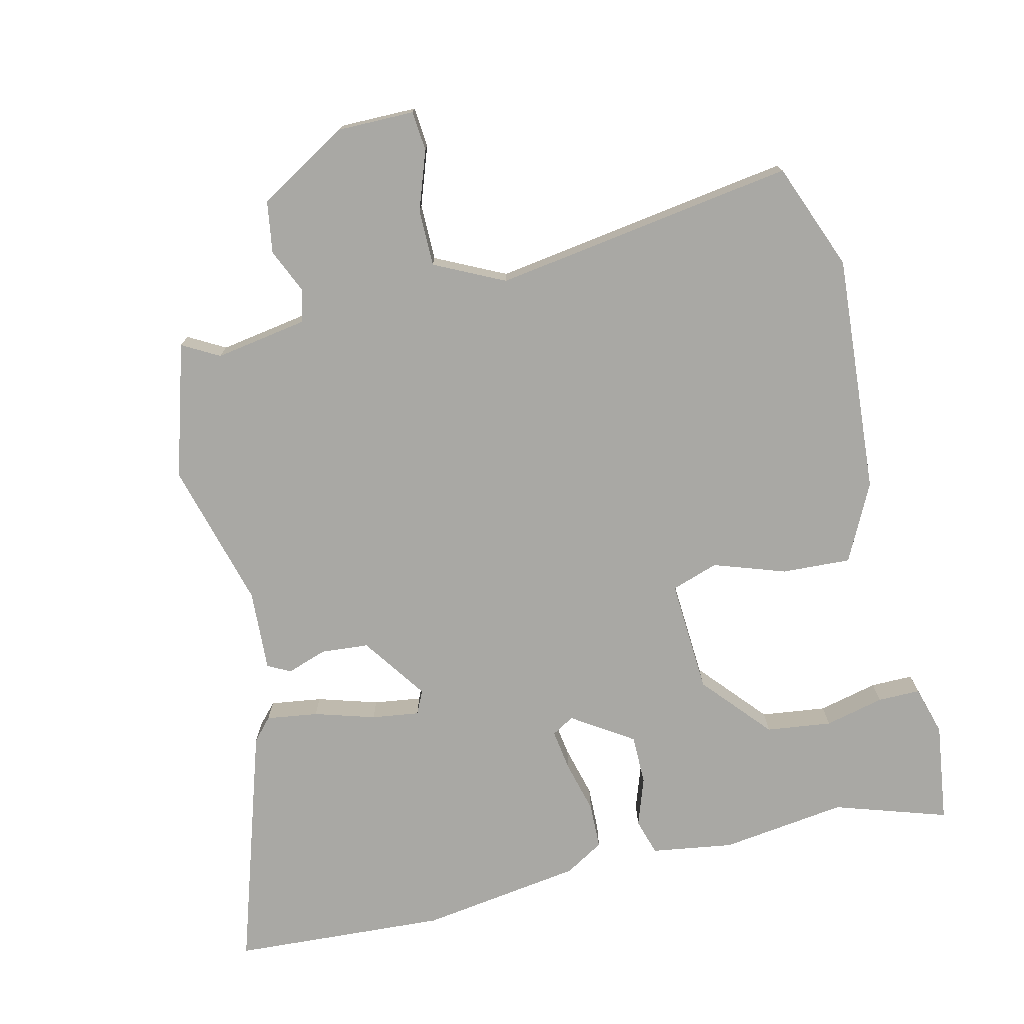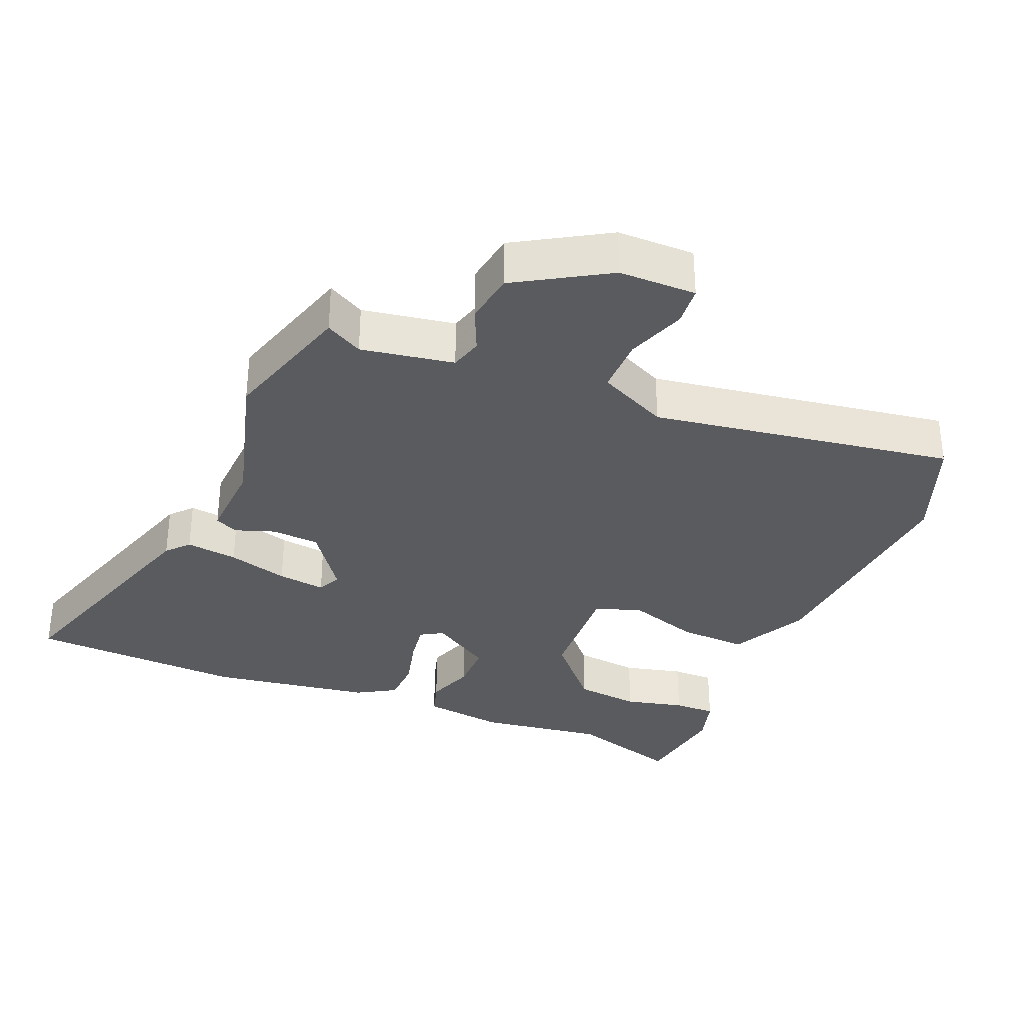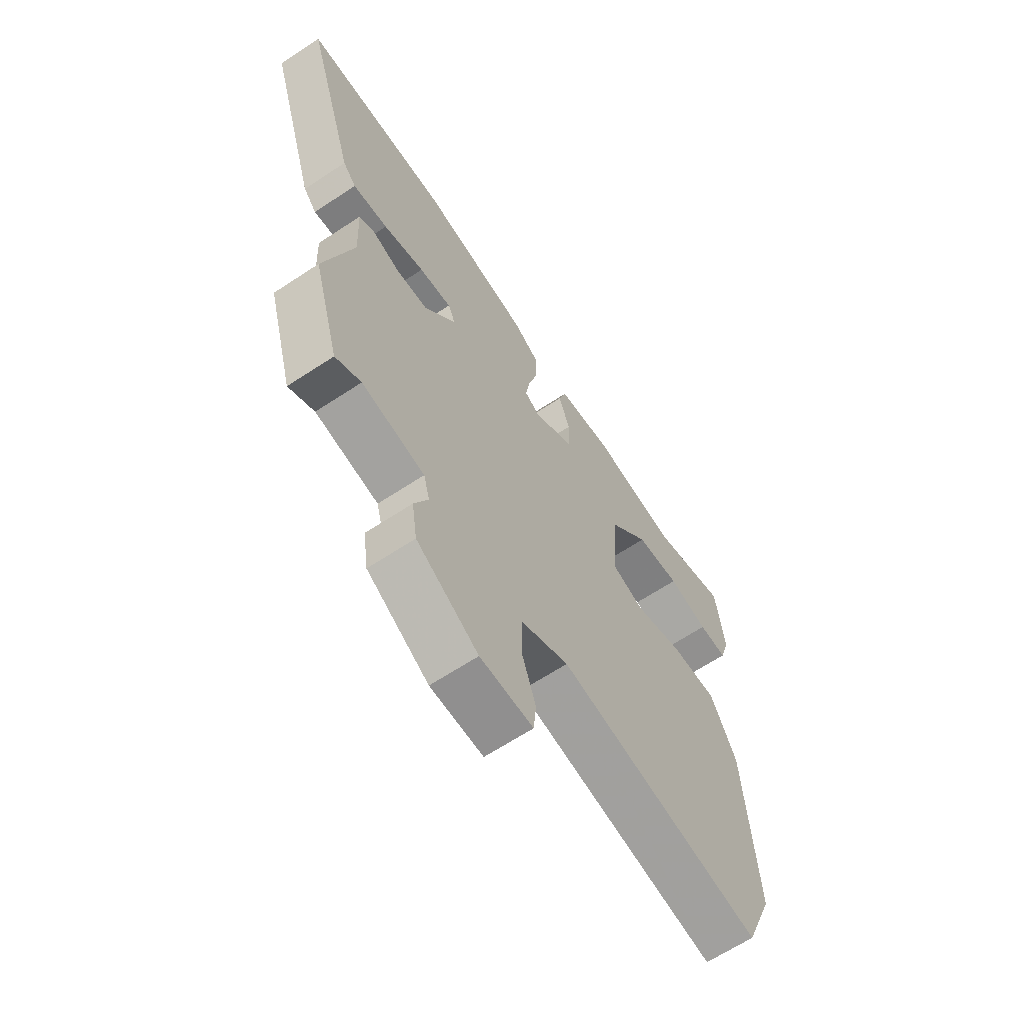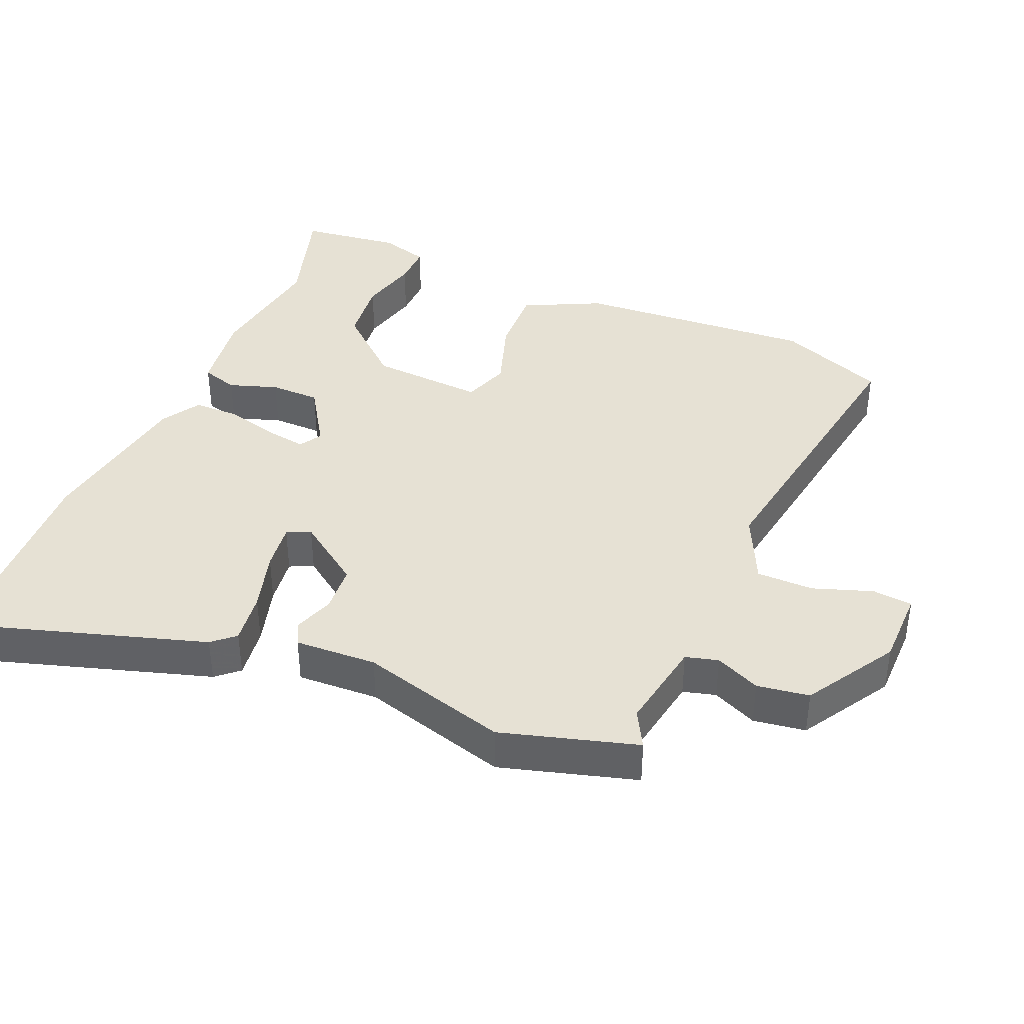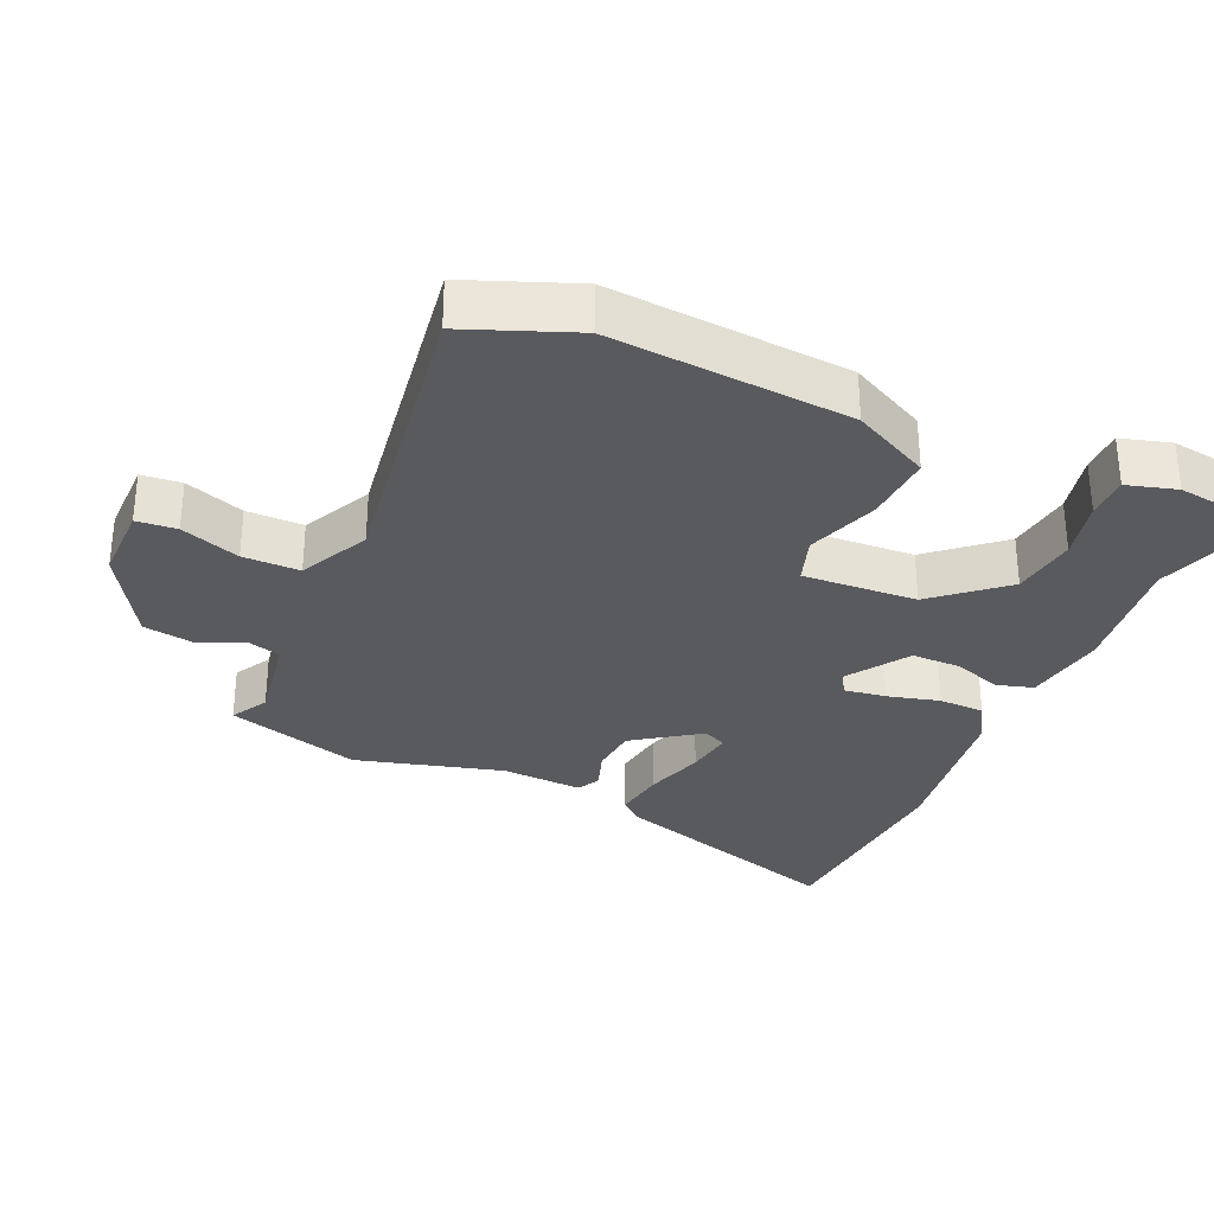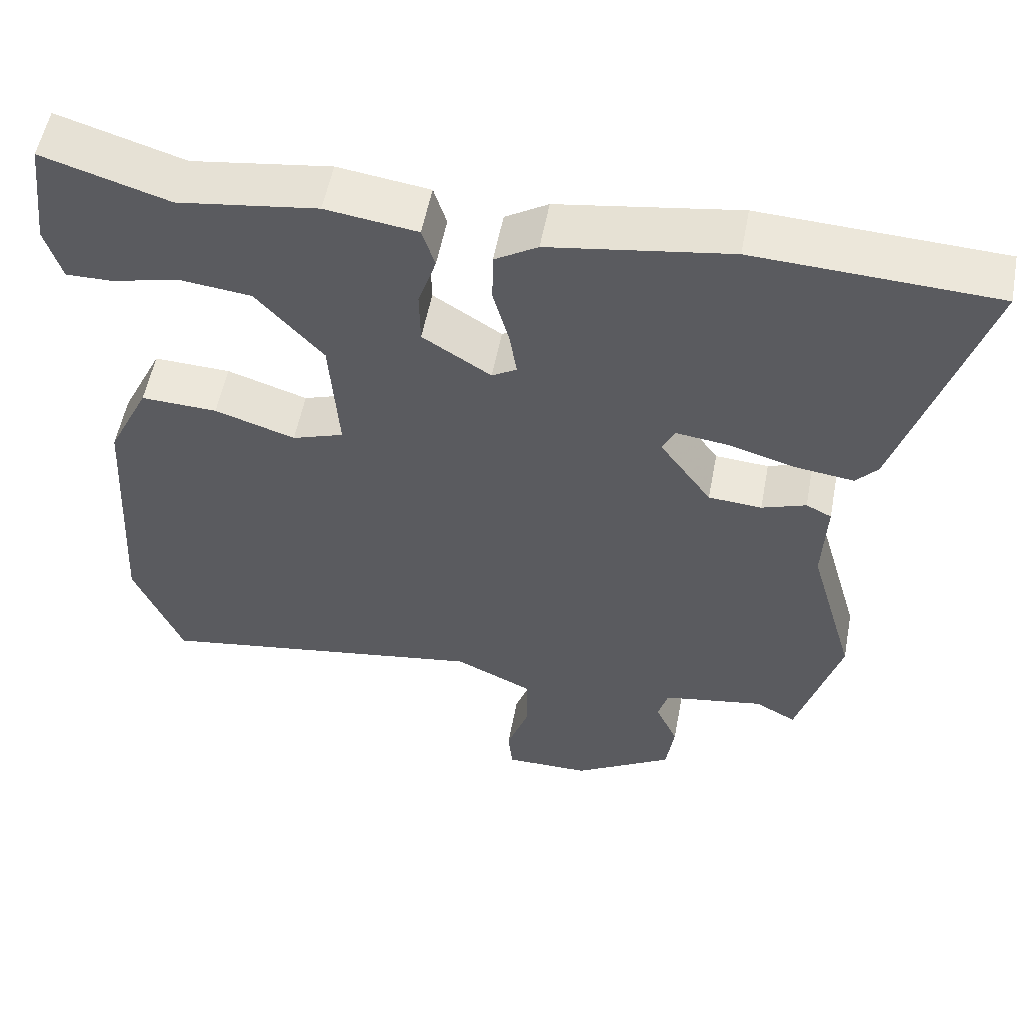
<metadata>
{"format":"obj","ext":"obj","renderer":"f3d","projection":"perspective","resolution":1024,"background":"white","views":[{"elev":-74.9,"azim":-167.3,"up":"+Y"},{"elev":-32.8,"azim":156.9,"up":"+Y"},{"elev":-65.0,"azim":123.6,"up":"+Z"},{"elev":39.3,"azim":112.9,"up":"+Y"},{"elev":-31.3,"azim":-114.7,"up":"+Y"},{"elev":55.0,"azim":10.7,"up":"+Z"}]}
</metadata>
<code>
v -0.466 0.07 -0.584
v -0.53 0.07 -0.426
v -0.508 0.07 -0.071
v -0.452 0.07 0.044
v -0.35 0.07 0.04
v -0.243 0.07 0.005
v -0.174 0.07 0.029
v -0.186 0.07 0.198
v -0.275 0.07 0.298
v -0.372 0.07 0.309
v -0.46 0.07 0.287
v -0.523 0.07 0.286
v -0.545 0.07 0.359
v -0.527 0.07 0.508
v -0.359 0.07 0.456
v -0.173 0.07 0.483
v -0.051 0.07 0.466
v -0.034 0.07 0.412
v -0.058 0.07 0.34
v -0.057 0.07 0.266
v 0.034 0.07 0.208
v 0.067 0.07 0.228
v 0.057 0.07 0.29
v 0.036 0.07 0.367
v 0.037 0.07 0.435
v 0.094 0.07 0.47
v 0.334 0.07 0.508
v 0.653 0.07 0.493
v 0.543 0.07 0.133
v 0.514 0.07 0.1
v 0.437 0.07 0.11
v 0.347 0.07 0.136
v 0.276 0.07 0.145
v 0.26 0.07 0.11
v 0.329 0.07 0.014
v 0.4 0.07 0.009
v 0.459 0.07 0.03
v 0.493 0.07 0.013
v 0.488 0.07 -0.108
v 0.55 0.07 -0.325
v 0.493 0.07 -0.525
v 0.438 0.07 -0.495
v 0.302 0.07 -0.519
v 0.289 0.07 -0.567
v 0.319 0.07 -0.633
v 0.308 0.07 -0.71
v 0.175 0.07 -0.791
v 0.061 0.07 -0.792
v 0.055 0.07 -0.733
v 0.085 0.07 -0.645
v 0.084 0.07 -0.561
v -0.02 0.07 -0.512
v -0.466 0 -0.584
v -0.53 0 -0.426
v -0.508 0 -0.071
v -0.452 0 0.044
v -0.35 0 0.04
v -0.243 0 0.005
v -0.174 0 0.029
v -0.186 0 0.198
v -0.275 0 0.298
v -0.372 0 0.309
v -0.46 0 0.287
v -0.523 0 0.286
v -0.545 0 0.359
v -0.527 0 0.508
v -0.359 0 0.456
v -0.173 0 0.483
v -0.051 0 0.466
v -0.034 0 0.412
v -0.058 0 0.34
v -0.057 0 0.266
v 0.034 0 0.208
v 0.067 0 0.228
v 0.057 0 0.29
v 0.036 0 0.367
v 0.037 0 0.435
v 0.094 0 0.47
v 0.334 0 0.508
v 0.653 0 0.493
v 0.543 0 0.133
v 0.514 0 0.1
v 0.437 0 0.11
v 0.347 0 0.136
v 0.276 0 0.145
v 0.26 0 0.11
v 0.329 0 0.014
v 0.4 0 0.009
v 0.459 0 0.03
v 0.493 0 0.013
v 0.488 0 -0.108
v 0.55 0 -0.325
v 0.493 0 -0.525
v 0.438 0 -0.495
v 0.302 0 -0.519
v 0.289 0 -0.567
v 0.319 0 -0.633
v 0.308 0 -0.71
v 0.175 0 -0.791
v 0.061 0 -0.792
v 0.055 0 -0.733
v 0.085 0 -0.645
v 0.084 0 -0.561
v -0.02 0 -0.512
f 47 48 49 50
f 47 50 51
f 44 45 46 47
f 43 44 47 51
f 39 40 41 42
f 39 42 43
f 36 37 38 39
f 35 36 39 43
f 34 35 43 51
f 29 30 31 32
f 29 32 33
f 28 29 33
f 27 28 33
f 26 27 33 34
f 23 24 25 26
f 22 23 26 34
f 16 17 18 19
f 15 16 19 20
f 14 15 20 21
f 10 11 12 13
f 9 10 13 14
f 3 4 5 6
f 1 2 3 6
f 52 1 6 7
f 51 52 7 8
f 21 22 34 51
f 21 51 8
f 9 14 21
f 8 9 21
f 102 101 100 99
f 103 102 99
f 99 98 97 96
f 103 99 96 95
f 94 93 92 91
f 95 94 91
f 91 90 89 88
f 95 91 88 87
f 103 95 87 86
f 84 83 82 81
f 85 84 81
f 85 81 80
f 85 80 79
f 86 85 79 78
f 78 77 76 75
f 86 78 75 74
f 71 70 69 68
f 72 71 68 67
f 73 72 67 66
f 65 64 63 62
f 66 65 62 61
f 58 57 56 55
f 58 55 54 53
f 59 58 53 104
f 60 59 104 103
f 103 86 74 73
f 60 103 73
f 73 66 61
f 73 61 60
f 1 53 54 2
f 2 54 55 3
f 3 55 56 4
f 4 56 57 5
f 5 57 58 6
f 6 58 59 7
f 7 59 60 8
f 8 60 61 9
f 9 61 62 10
f 10 62 63 11
f 11 63 64 12
f 12 64 65 13
f 13 65 66 14
f 14 66 67 15
f 15 67 68 16
f 16 68 69 17
f 17 69 70 18
f 18 70 71 19
f 19 71 72 20
f 20 72 73 21
f 21 73 74 22
f 22 74 75 23
f 23 75 76 24
f 24 76 77 25
f 25 77 78 26
f 26 78 79 27
f 27 79 80 28
f 28 80 81 29
f 29 81 82 30
f 30 82 83 31
f 31 83 84 32
f 32 84 85 33
f 33 85 86 34
f 34 86 87 35
f 35 87 88 36
f 36 88 89 37
f 37 89 90 38
f 38 90 91 39
f 39 91 92 40
f 40 92 93 41
f 41 93 94 42
f 42 94 95 43
f 43 95 96 44
f 44 96 97 45
f 45 97 98 46
f 46 98 99 47
f 47 99 100 48
f 48 100 101 49
f 49 101 102 50
f 50 102 103 51
f 51 103 104 52
f 52 104 53 1

</code>
